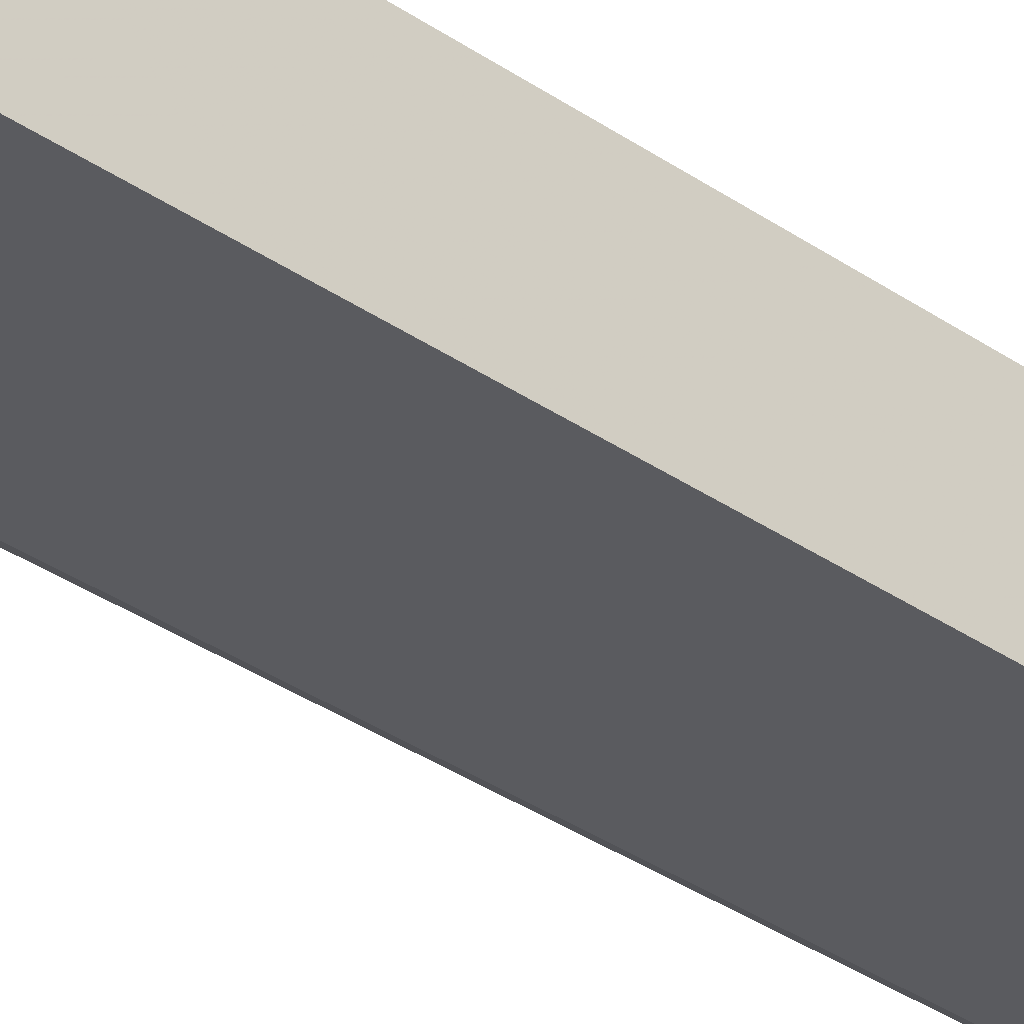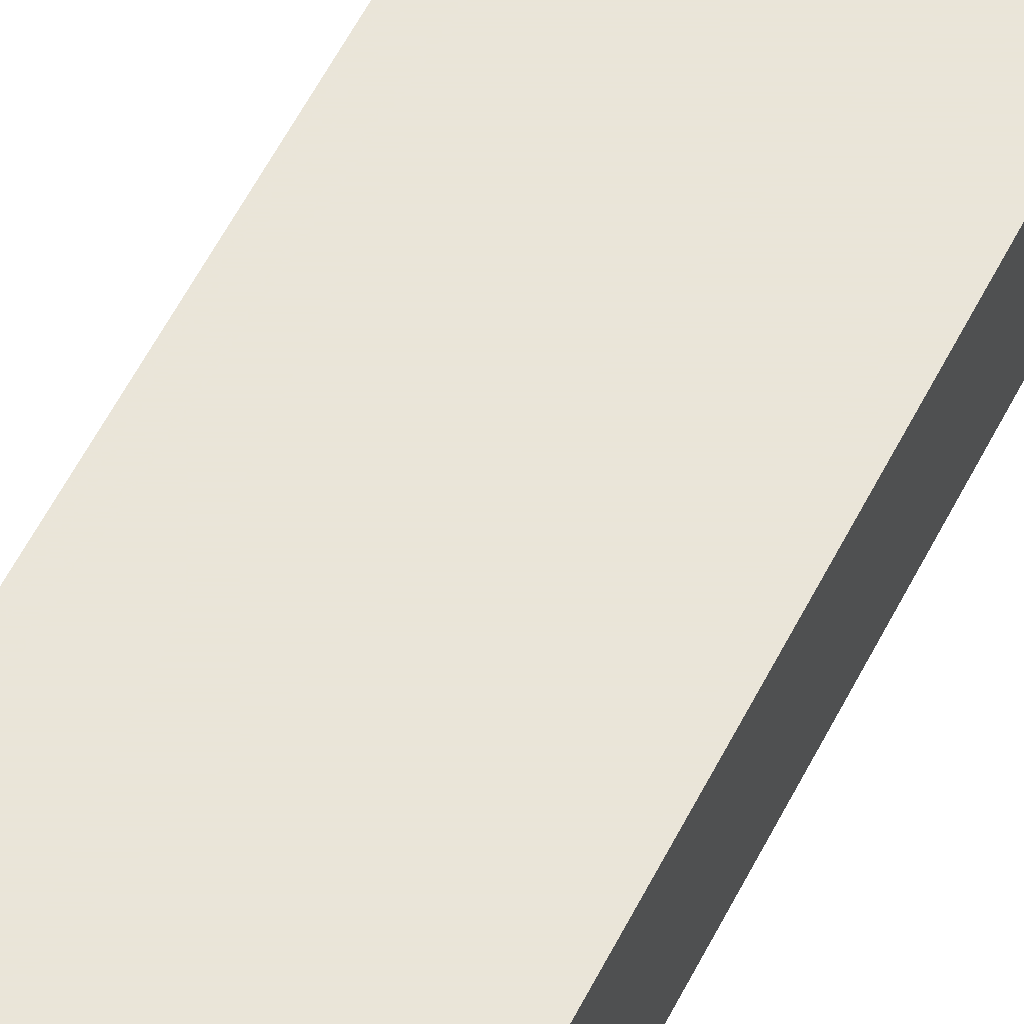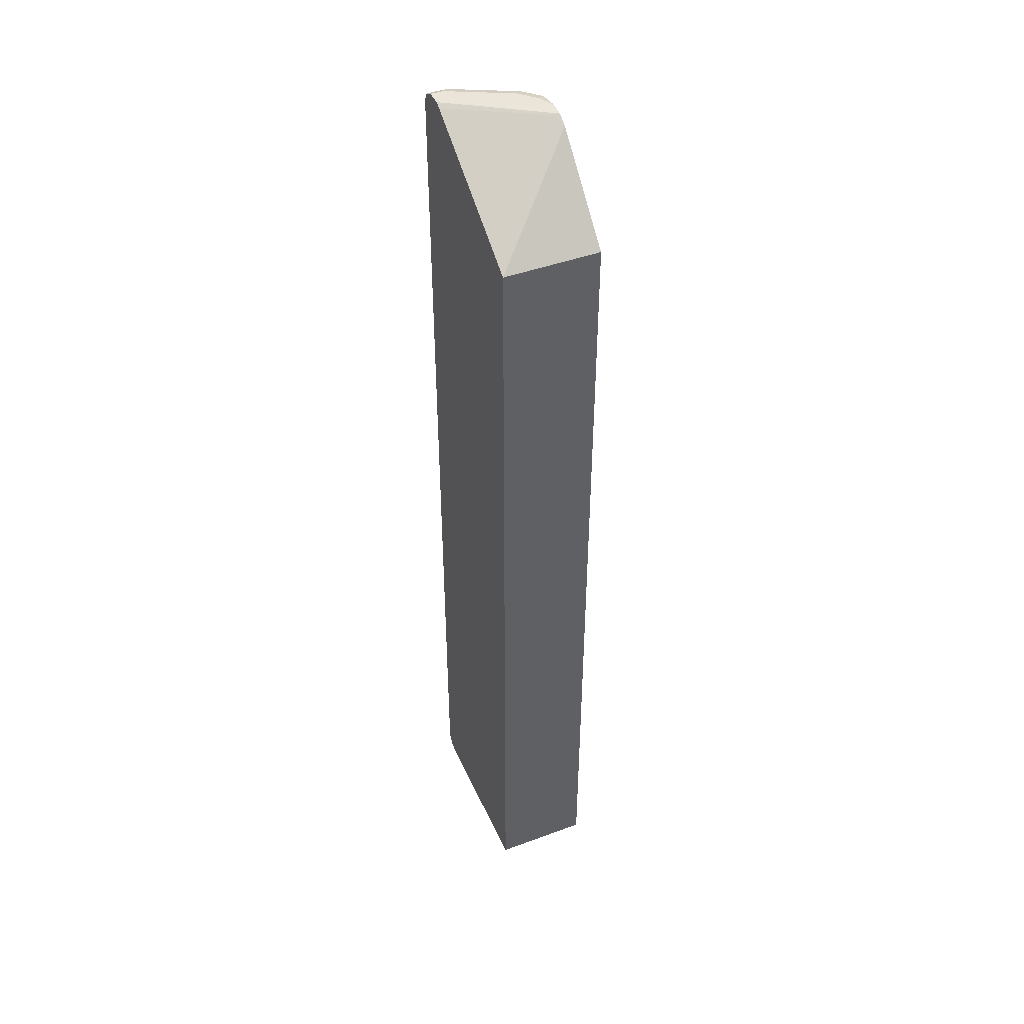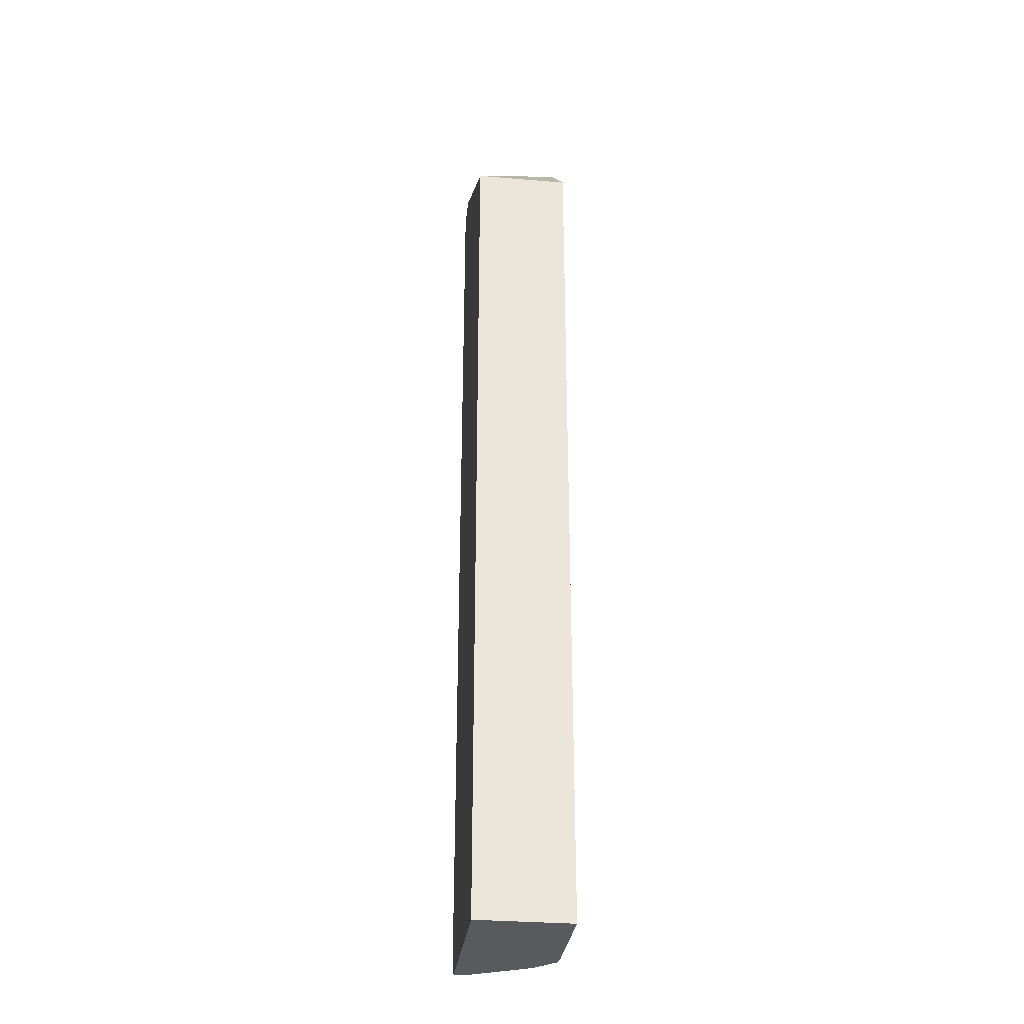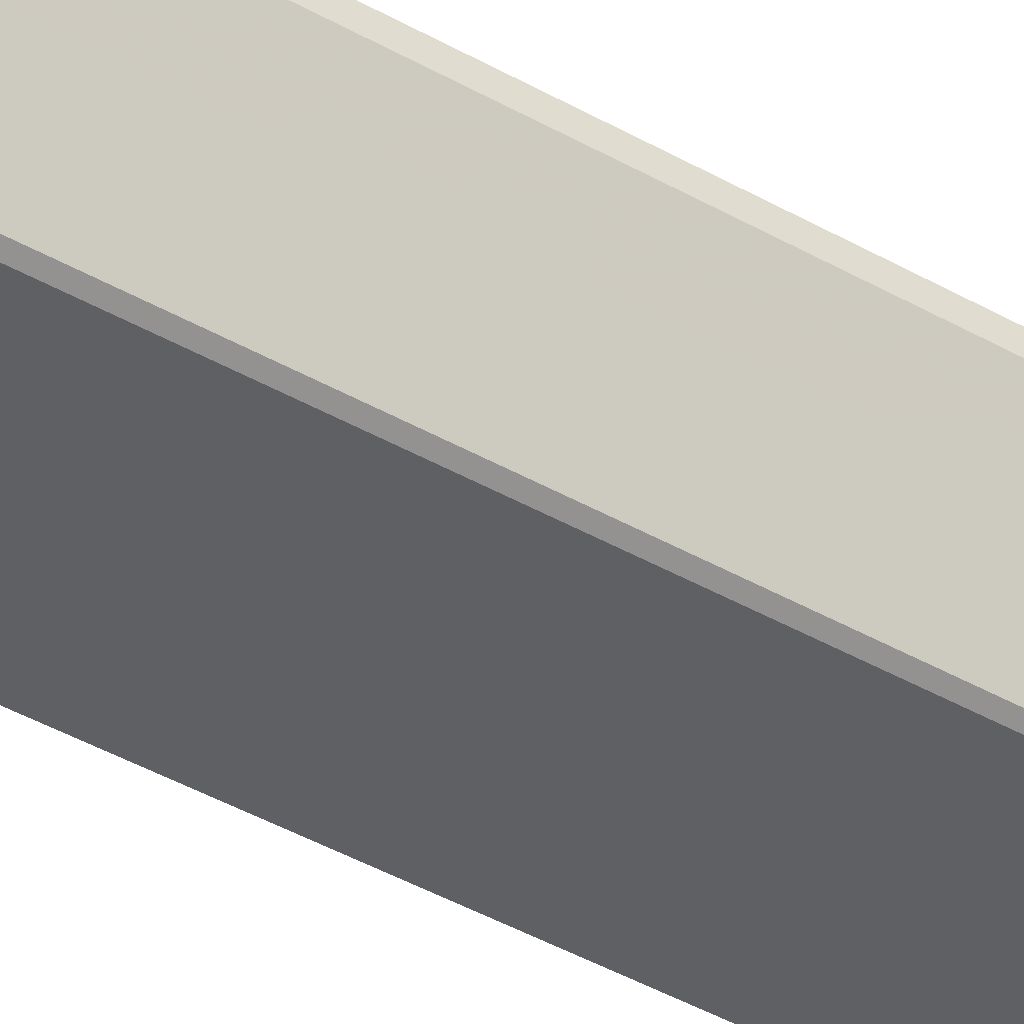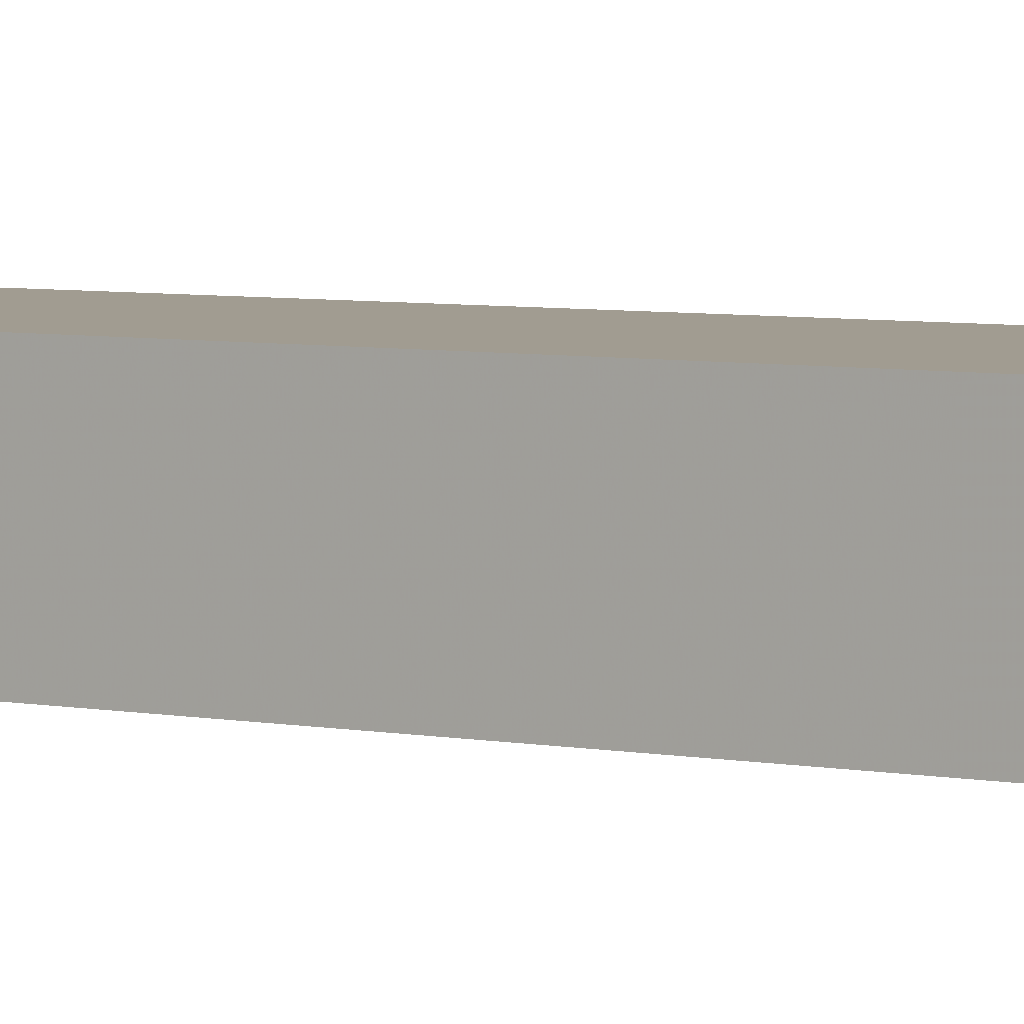
<metadata>
{"format":"obj","ext":"obj","renderer":"f3d","projection":"perspective","resolution":1024,"background":"white","views":[{"elev":-33.3,"azim":46.2,"up":"+Z"},{"elev":58.6,"azim":26.9,"up":"+Z"},{"elev":44.7,"azim":66.8,"up":"+Y"},{"elev":-31.2,"azim":83.1,"up":"+Y"},{"elev":-43.9,"azim":-123.6,"up":"+Z"},{"elev":4.5,"azim":126.1,"up":"+Z"}]}
</metadata>
<code>
v -0.4891 -0.5415 0.06987
v -0.4717 -0.5415 0.03493
v -0.4775 -0.5473 0.04658
v -0.4804 -0.5503 0.06114
v -0.4833 -0.5531 0.0757
v -0.4874 -0.545 0.08388
v -0.4891 -0.5415 0.08388
v -0.4891 0.5415 0.06987
v -0.4426 -0.5473 -0.02329
v -0.4717 0.5415 0.03493
v -0.4455 -0.5503 -0.008726
v -0.4367 -0.559 5.45e-06
v -0.4717 -0.559 0.06987
v -0.4751 -0.5573 0.08388
v -0.4833 -0.5531 0.08388
v -0.4891 0.5415 0.08388
v -0.4845 0.5508 0.08388
v -0.4833 0.5531 0.06987
v -0.4804 0.5546 0.06114
v -0.4833 0.5473 0.05823
v -0.4358 -0.5406 -0.02665
v -0.4279 -0.5502 -0.02665
v -0.4271 -0.5507 -0.02665
v -0.4174 -0.5572 -0.02665
v -0.4338 -0.5561 -0.01456
v -0.4426 0.5357 -0.02329
v -0.4658 0.5473 0.0233
v -0.4193 -0.559 -0.01747
v -0.4717 -0.559 0.08388
v -0.4833 0.5531 0.08388
v -0.4717 0.559 0.08388
v -0.4717 0.559 0.06987
v -0.4367 0.559 5.45e-06
v -0.4455 0.5546 -0.008726
v -0.4484 0.5473 -0.01164
v -0.4358 0.5424 -0.02665
v -0.4018 -0.559 -0.02665
v -0.2776 -0.559 0.08388
v -0.4542 0.559 0.08388
v -0.4193 0.559 -0.01747
v -0.428 0.5546 -0.0262
v -0.4284 0.5534 -0.02665
v -0.4321 0.5484 -0.02665
v -0.2776 -0.559 -0.02665
v -0.2776 0.4542 0.08388
v -0.3872 0.5561 -0.02038
v -0.386 0.5573 -0.02665
v -0.4367 0.559 0.05241
v -0.4473 0.5555 0.08388
v -0.4018 0.559 -0.02665
v -0.4275 0.5545 -0.02665
v -0.2776 0.4542 -0.02665
v -0.3733 0.5498 -0.02665
v -0.4018 0.559 -0.01747
v -0.4193 0.559 0.01748
f 21 47 53
f 21 53 52
f 21 52 44
f 21 44 37
f 21 23 22
f 21 24 23
f 26 27 35
f 24 37 28
f 21 50 47
f 21 37 24
f 21 51 50
f 19 31 32
f 21 43 42
f 21 36 43
f 19 27 20
f 19 35 27
f 19 34 35
f 47 55 48
f 19 33 34
f 19 32 33
f 19 30 31
f 18 30 19
f 26 35 36
f 21 42 51
f 31 39 48
f 45 46 49
f 31 55 54
f 17 30 18
f 47 54 55
f 47 50 54
f 46 53 47
f 45 53 46
f 45 52 53
f 41 50 51
f 41 51 42
f 40 50 41
f 39 49 46
f 39 47 48
f 31 48 55
f 39 46 47
f 38 44 52
f 35 43 36
f 35 42 43
f 35 41 42
f 34 41 35
f 33 41 34
f 33 40 41
f 31 33 32
f 31 40 33
f 31 50 40
f 31 54 50
f 38 52 45
f 13 29 14
f 10 27 26
f 12 38 29
f 6 29 38
f 6 14 29
f 6 15 14
f 5 13 14
f 5 15 6
f 5 14 15
f 4 13 5
f 4 12 13
f 4 11 12
f 4 9 11
f 2 26 9
f 2 10 26
f 2 9 3
f 1 10 2
f 1 8 10
f 1 16 8
f 1 7 16
f 1 6 7
f 1 5 6
f 1 4 5
f 1 3 4
f 1 2 3
f 12 29 13
f 6 38 45
f 6 45 49
f 3 9 4
f 6 39 31
f 6 49 39
f 12 44 38
f 12 37 44
f 12 28 37
f 12 24 28
f 12 25 24
f 10 20 27
f 9 26 36
f 9 12 11
f 9 25 12
f 9 24 25
f 9 23 24
f 9 36 21
f 6 31 30
f 9 21 22
f 8 20 10
f 8 19 20
f 8 18 19
f 8 17 18
f 8 16 17
f 6 16 7
f 6 17 16
f 6 30 17
f 9 22 23

</code>
